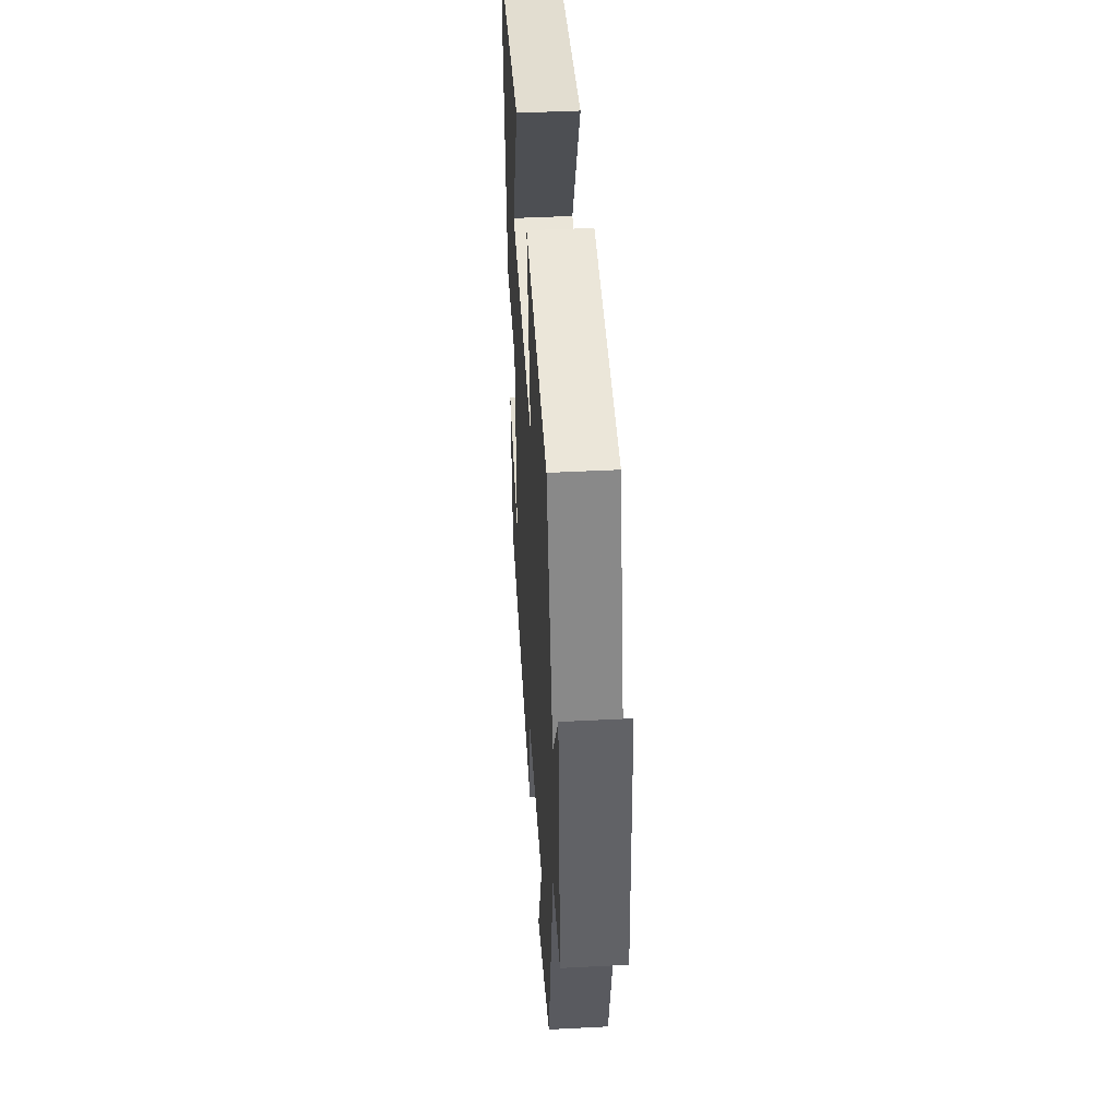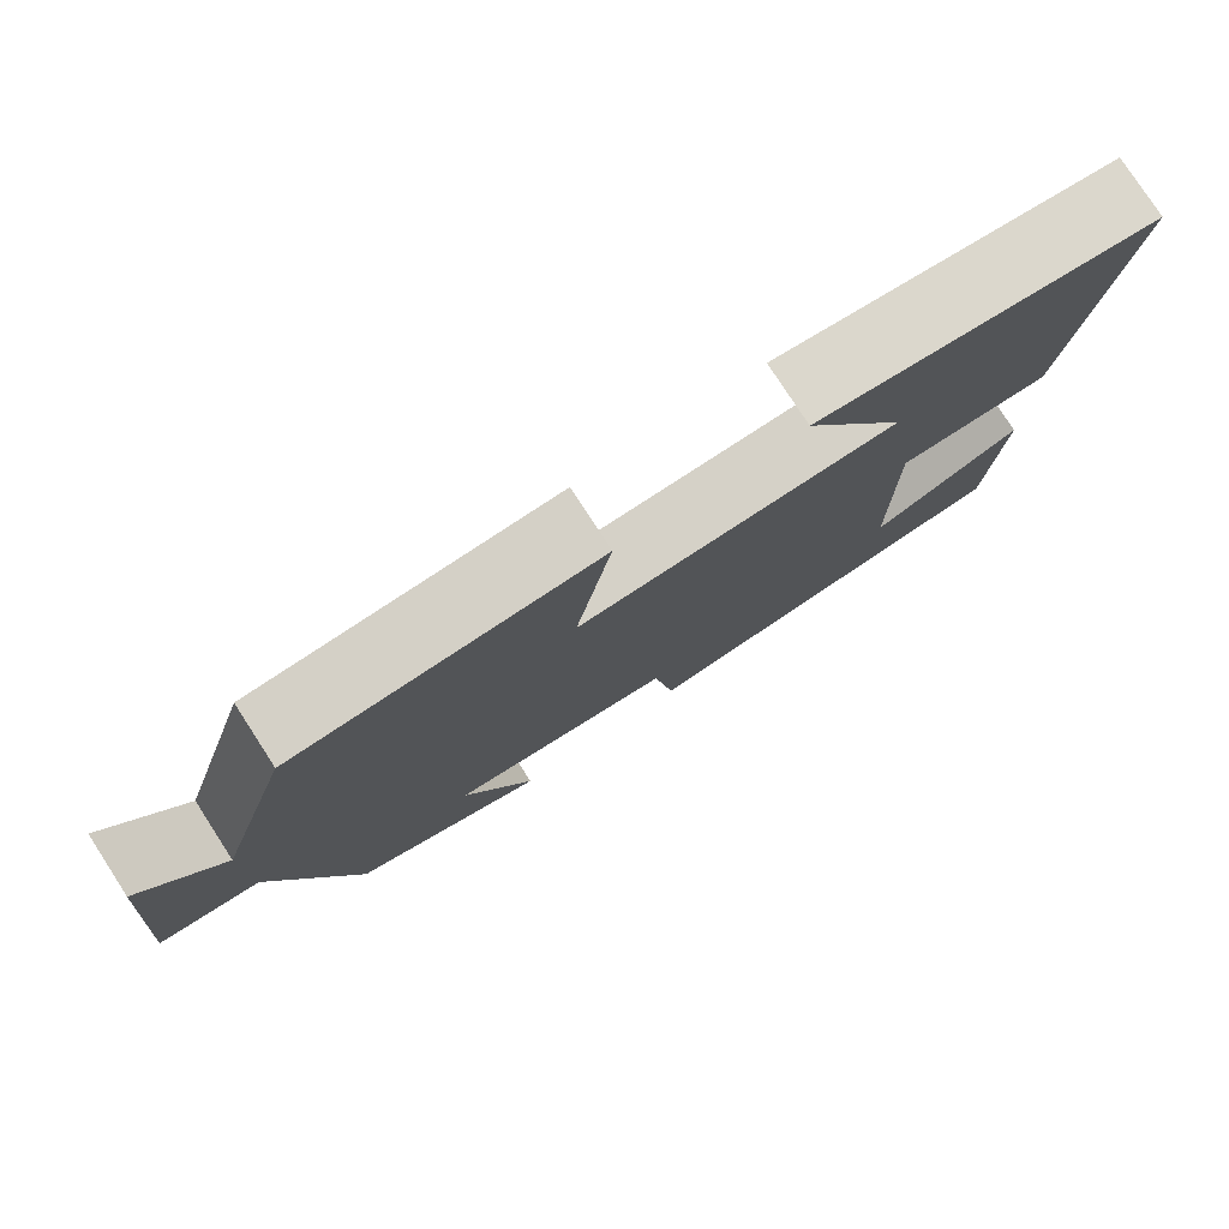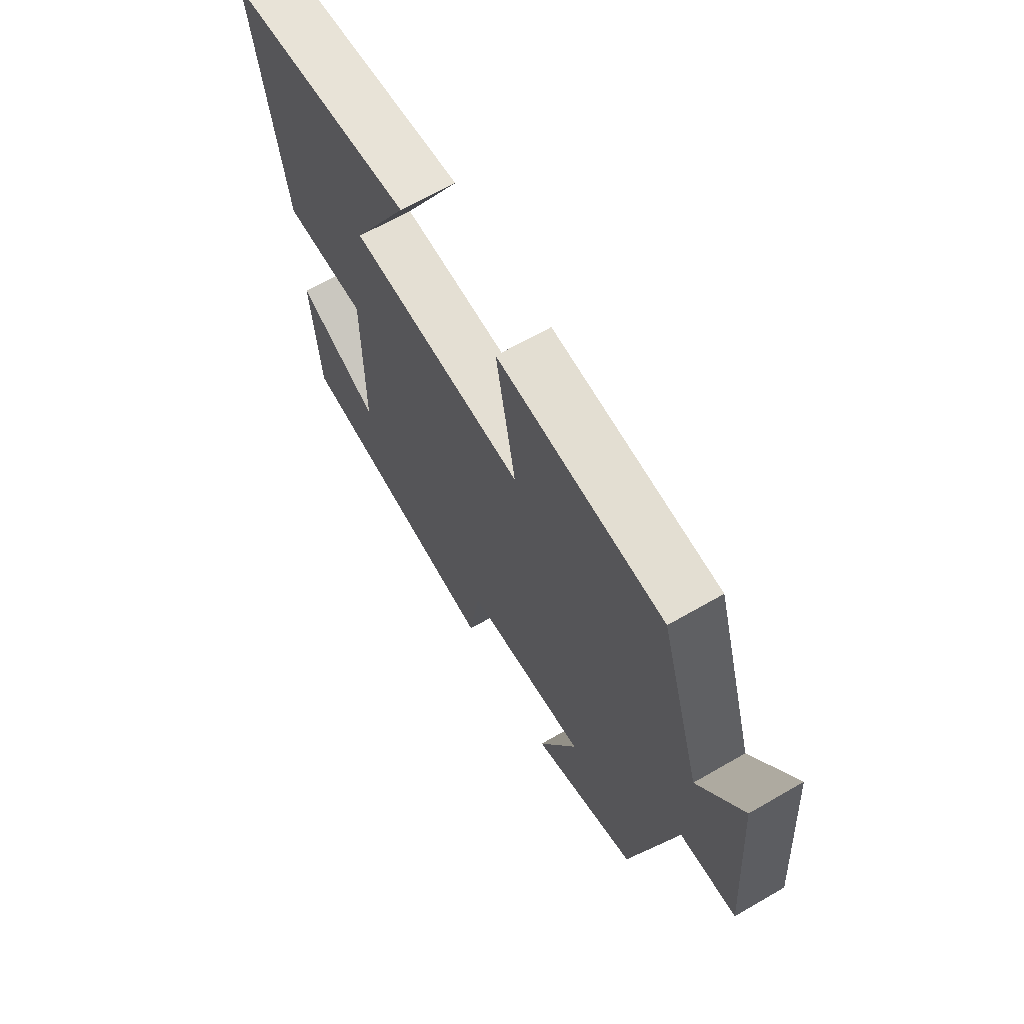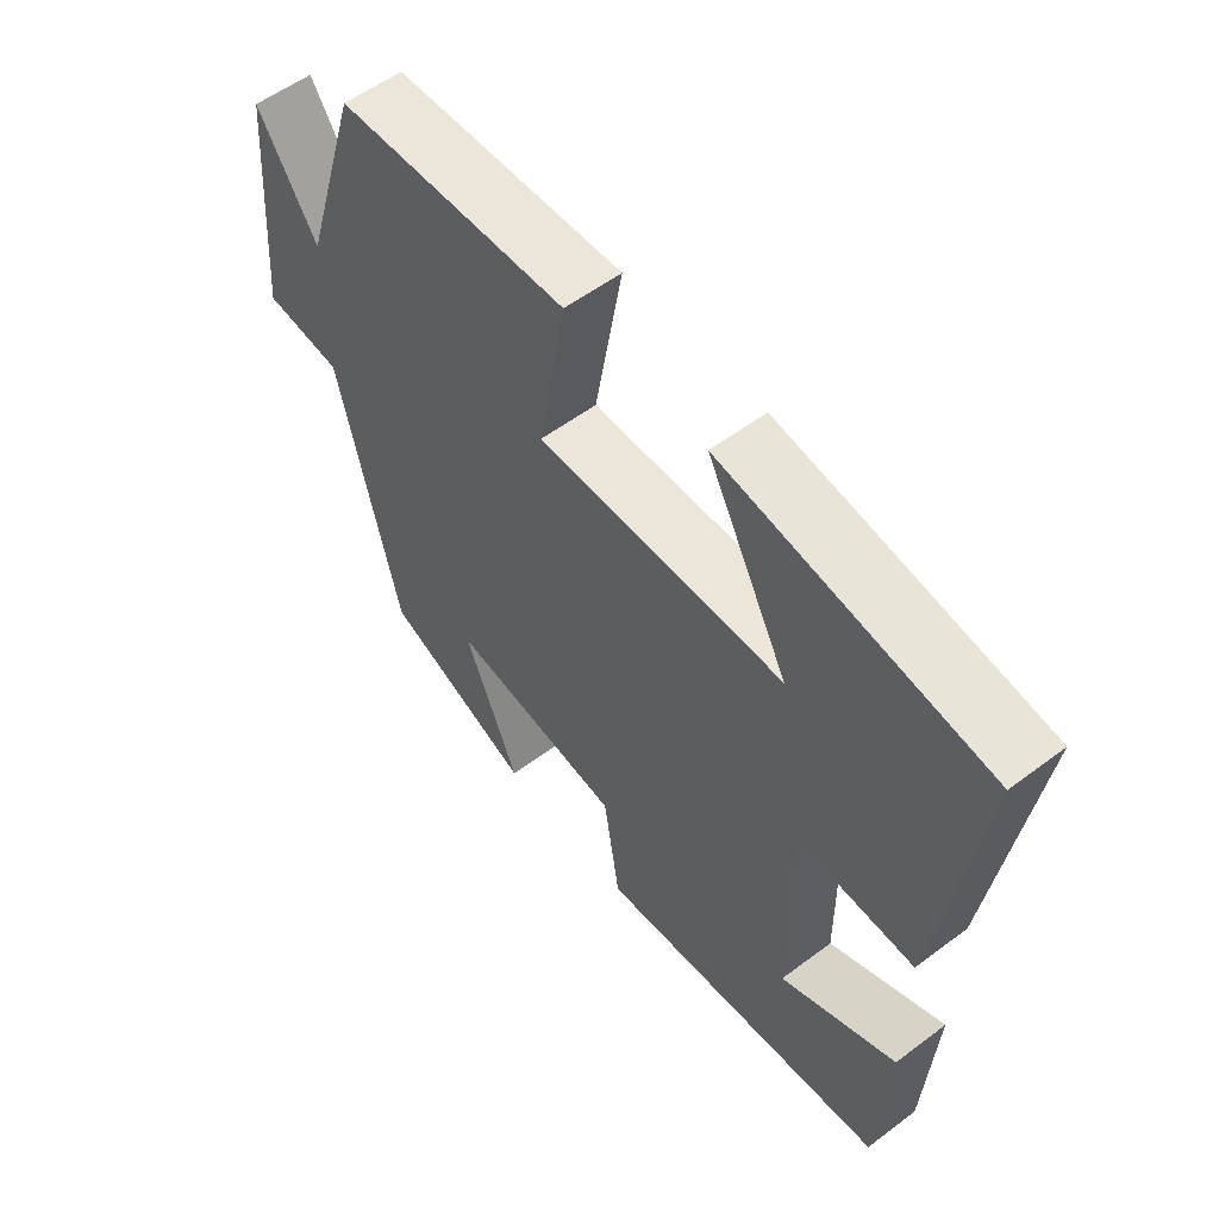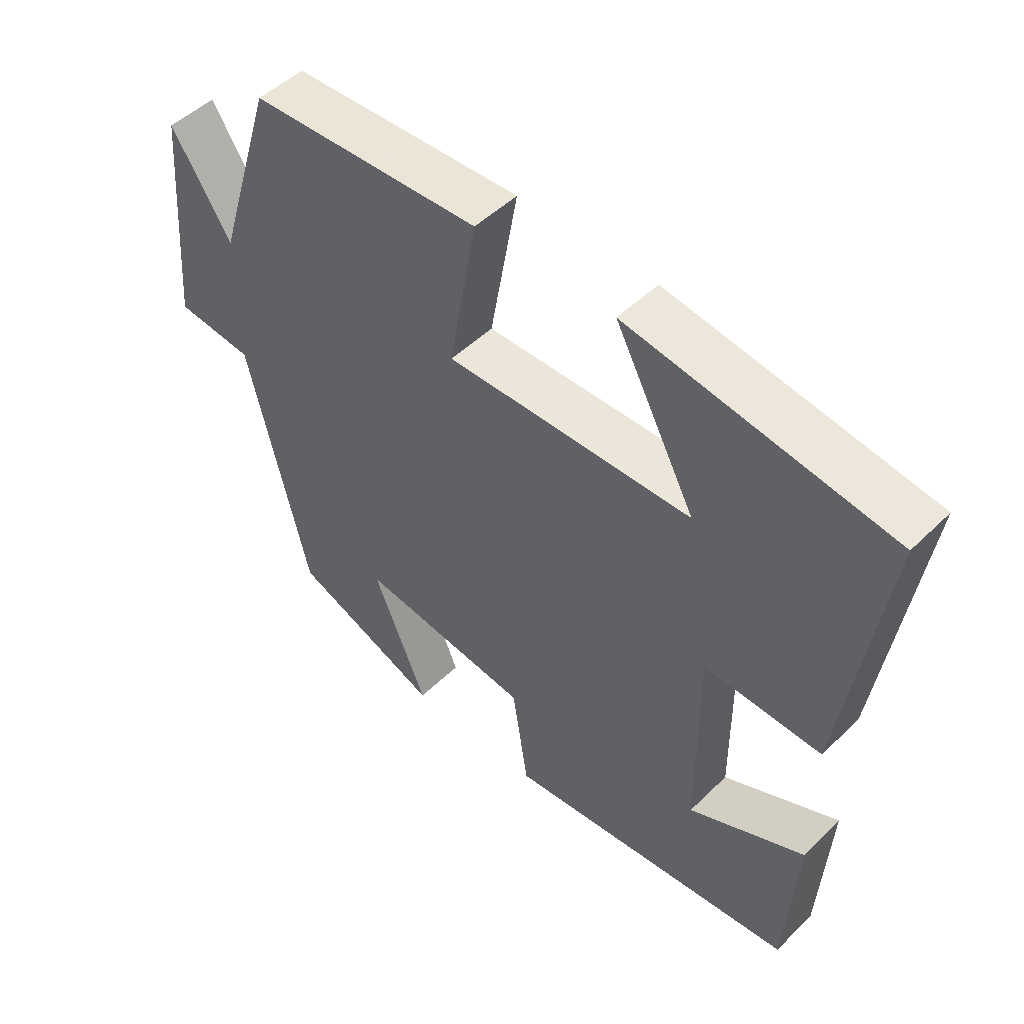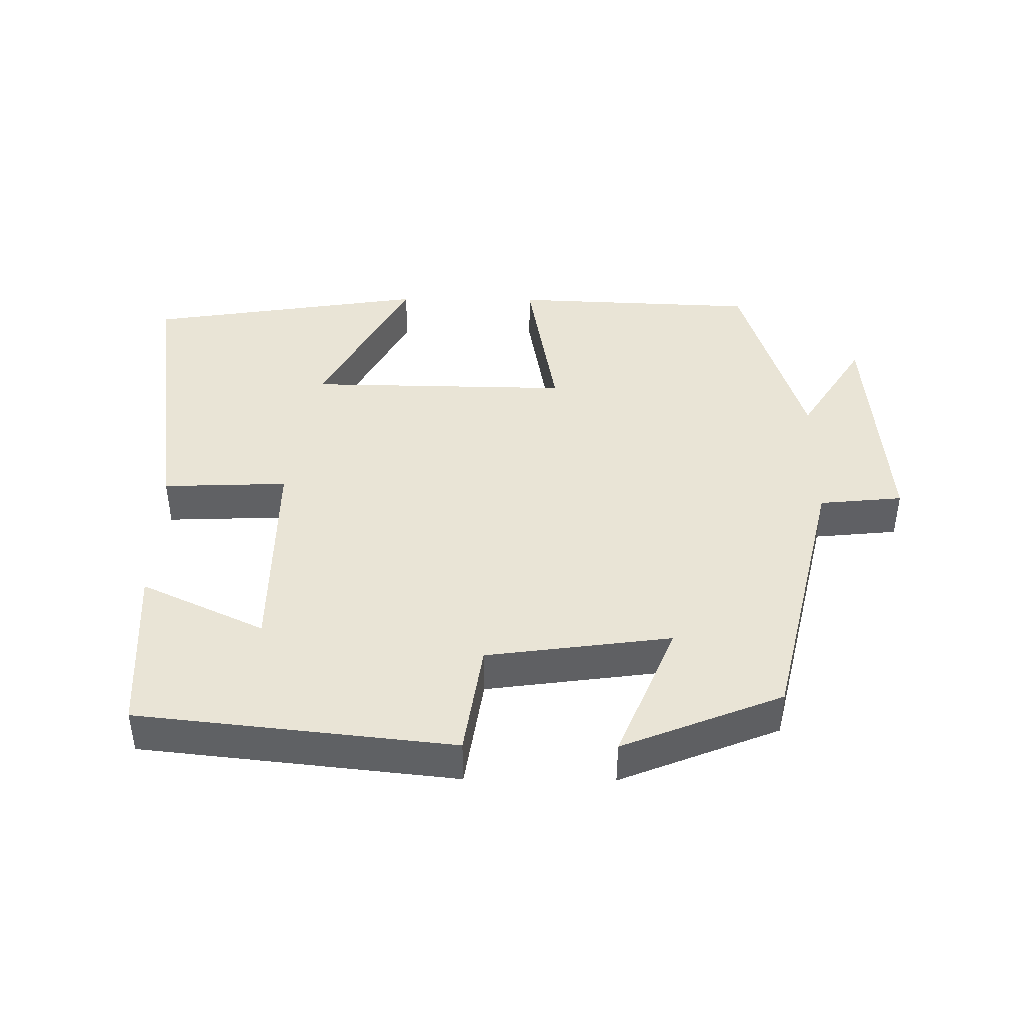
<metadata>
{"format":"obj","ext":"obj","renderer":"f3d","projection":"perspective","resolution":1024,"background":"white","views":[{"elev":44.3,"azim":-93.5,"up":"+Z"},{"elev":78.6,"azim":-33.0,"up":"+Z"},{"elev":65.8,"azim":-120.1,"up":"+Z"},{"elev":55.7,"azim":51.7,"up":"+Z"},{"elev":49.3,"azim":43.1,"up":"+Z"},{"elev":42.5,"azim":-179.4,"up":"+Y"}]}
</metadata>
<code>
v 0.485 0.07 -0.451
v 0.031 0.07 -0.5
v 0.006 0.07 -0.335
v -0.26 0.07 -0.299
v -0.177 0.07 -0.5
v -0.407 0.07 -0.408
v -0.5 0.07 -0.013
v -0.62 0.07 -0.001
v -0.592 0.07 0.339
v -0.5 0.07 0.195
v -0.41 0.07 0.485
v -0.055 0.07 0.5
v -0.097 0.07 0.26
v 0.281 0.07 0.266
v 0.157 0.07 0.5
v 0.56 0.07 0.438
v 0.5 0.07 0.015
v 0.32 0.07 0.022
v 0.322 0.07 -0.286
v 0.5 0.07 -0.203
v 0.485 0 -0.451
v 0.031 0 -0.5
v 0.006 0 -0.335
v -0.26 0 -0.299
v -0.177 0 -0.5
v -0.407 0 -0.408
v -0.5 0 -0.013
v -0.62 0 -0.001
v -0.592 0 0.339
v -0.5 0 0.195
v -0.41 0 0.485
v -0.055 0 0.5
v -0.097 0 0.26
v 0.281 0 0.266
v 0.157 0 0.5
v 0.56 0 0.438
v 0.5 0 0.015
v 0.32 0 0.022
v 0.322 0 -0.286
v 0.5 0 -0.203
f 19 20 1 2
f 18 19 2 3
f 16 17 18
f 16 18 3 4
f 14 15 16
f 14 16 4
f 13 14 4
f 12 13 4
f 11 12 4
f 10 11 4
f 7 8 9 10
f 6 7 10
f 5 6 10
f 4 5 10
f 22 21 40 39
f 23 22 39 38
f 38 37 36
f 24 23 38 36
f 36 35 34
f 24 36 34
f 24 34 33
f 24 33 32
f 24 32 31
f 24 31 30
f 30 29 28 27
f 30 27 26
f 30 26 25
f 30 25 24
f 1 21 22 2
f 2 22 23 3
f 3 23 24 4
f 4 24 25 5
f 5 25 26 6
f 6 26 27 7
f 7 27 28 8
f 8 28 29 9
f 9 29 30 10
f 10 30 31 11
f 11 31 32 12
f 12 32 33 13
f 13 33 34 14
f 14 34 35 15
f 15 35 36 16
f 16 36 37 17
f 17 37 38 18
f 18 38 39 19
f 19 39 40 20
f 20 40 21 1

</code>
